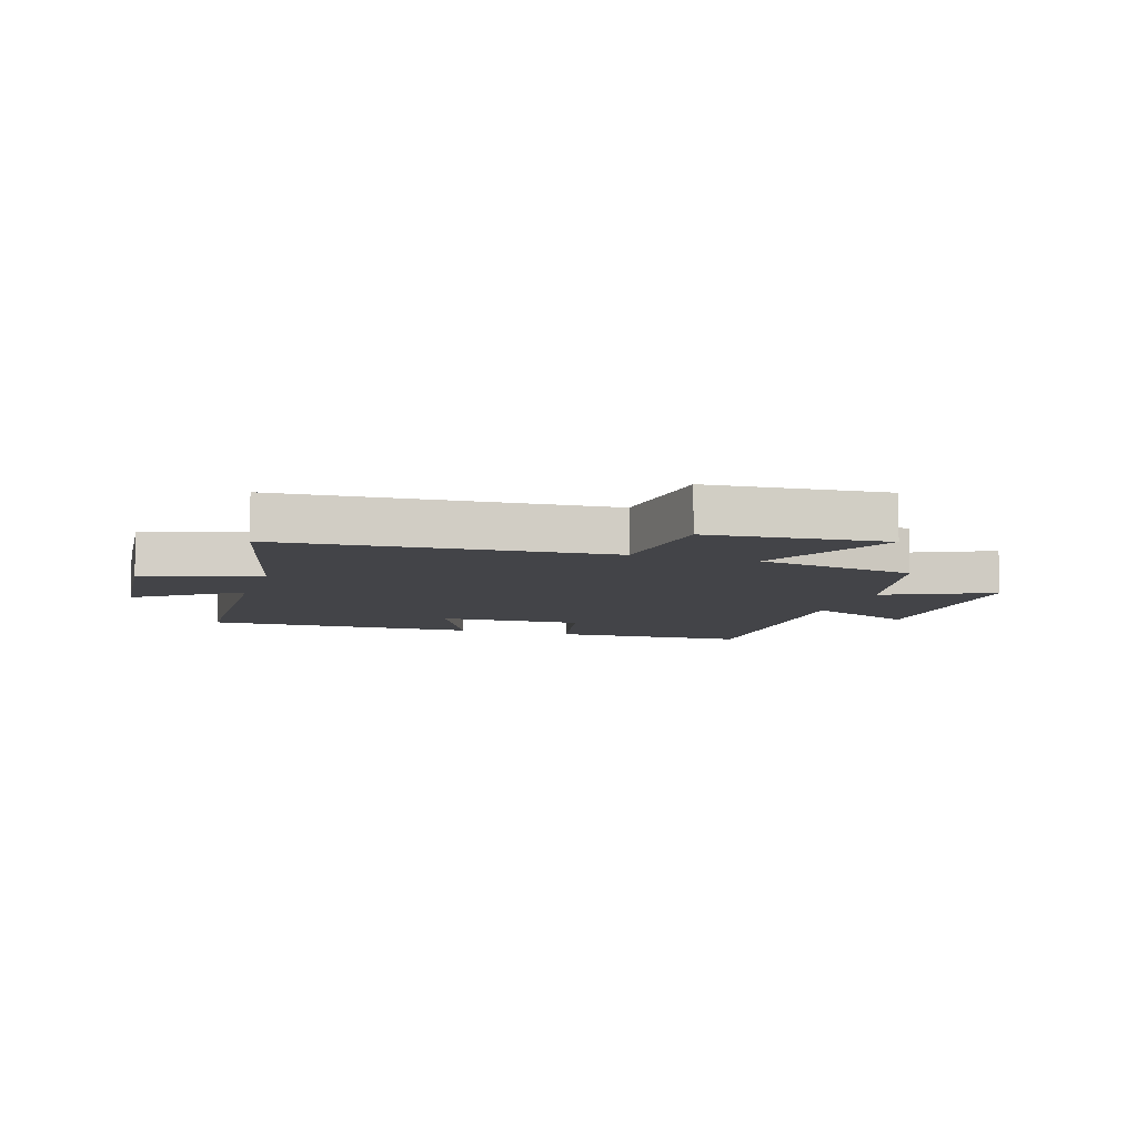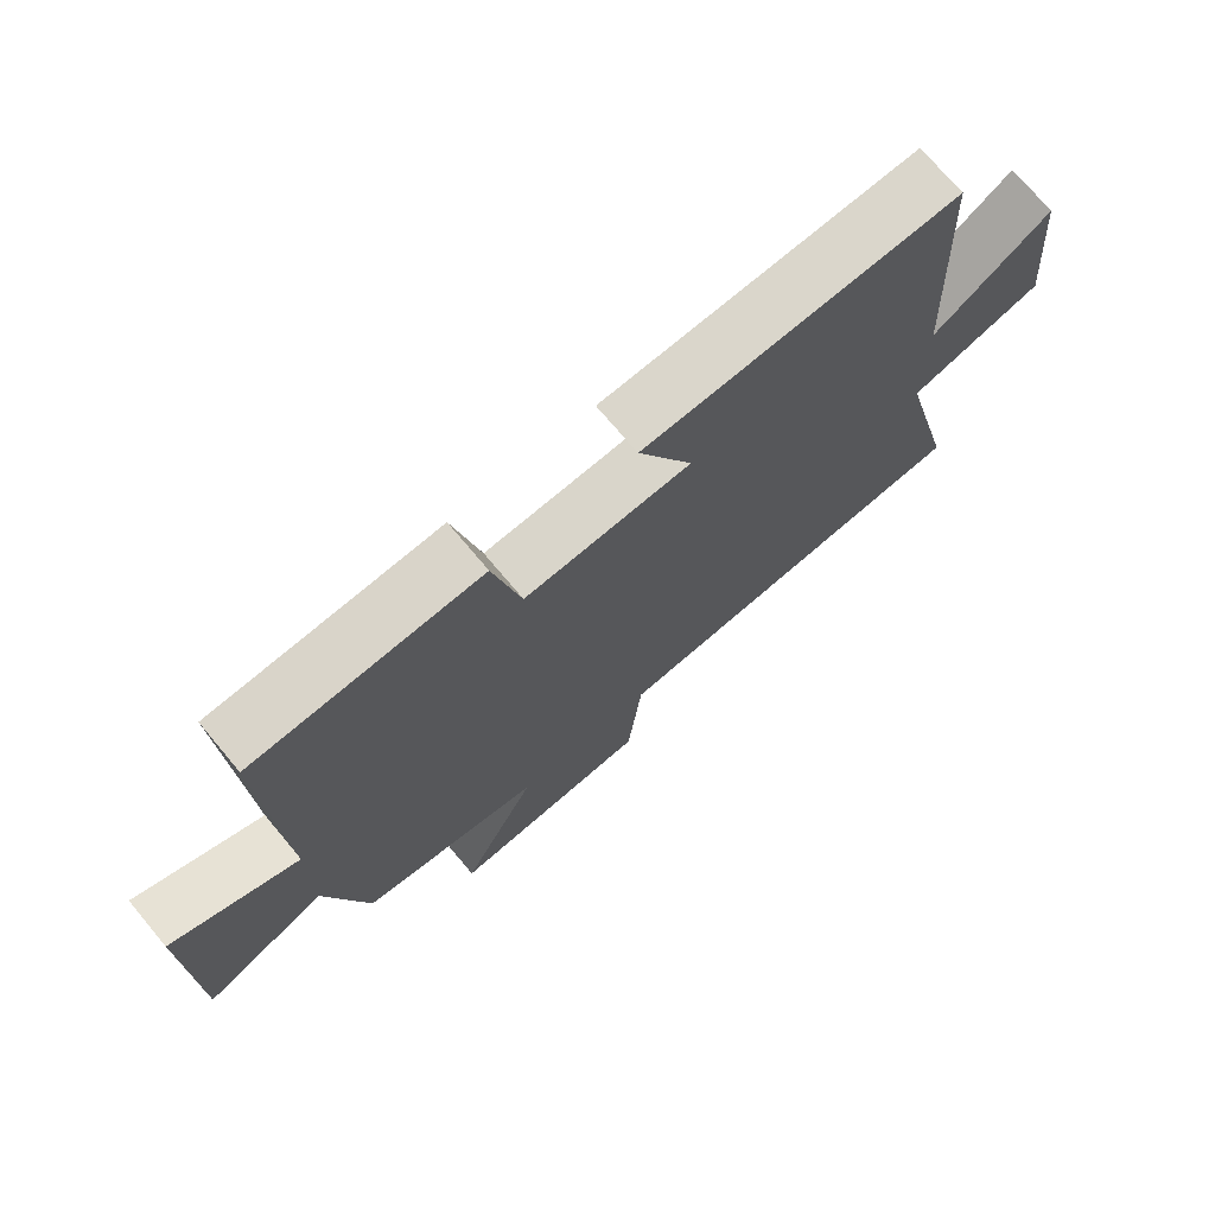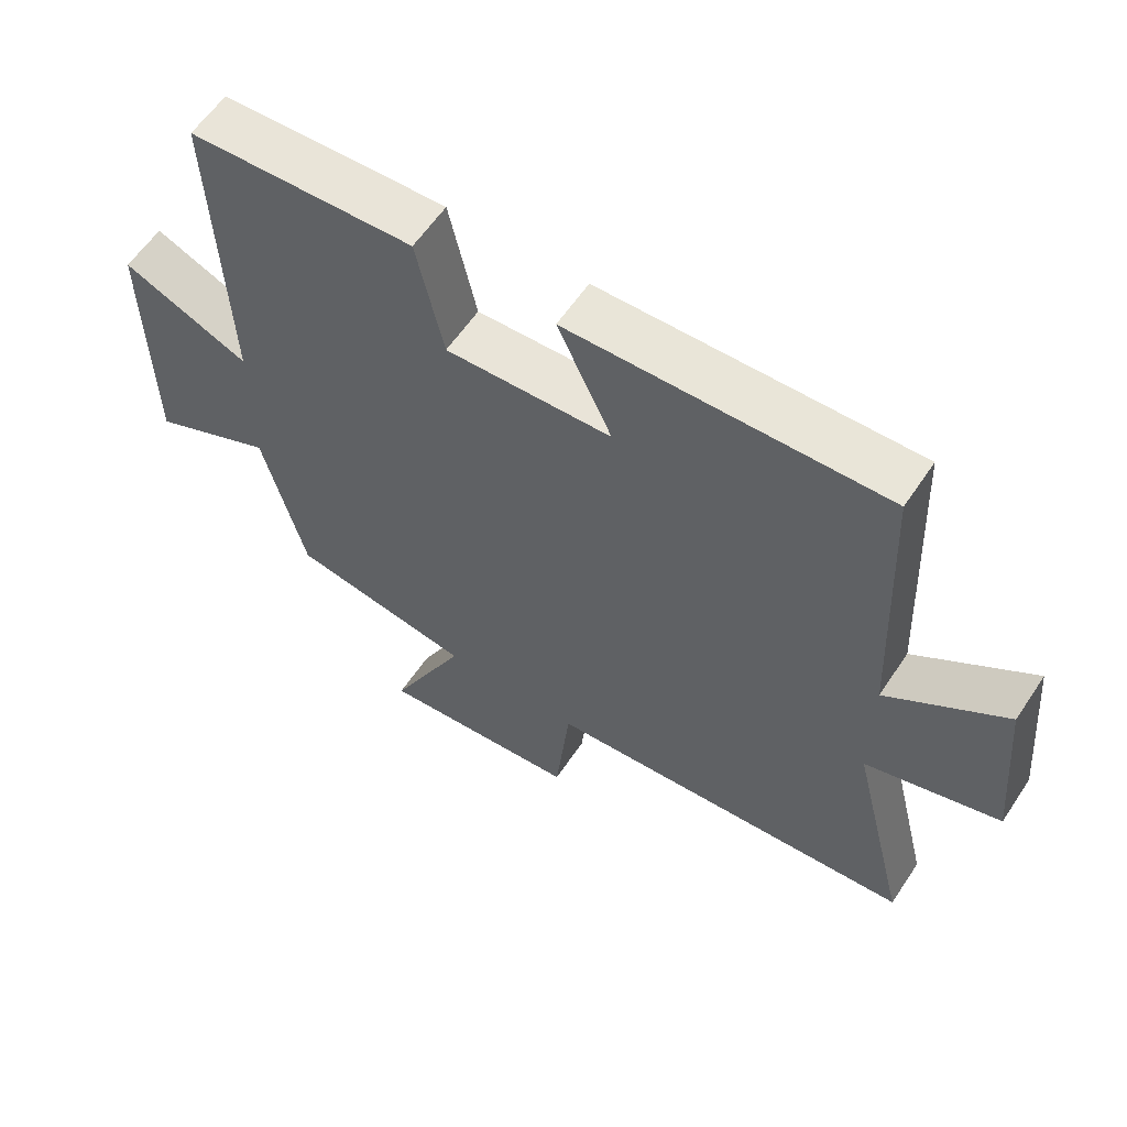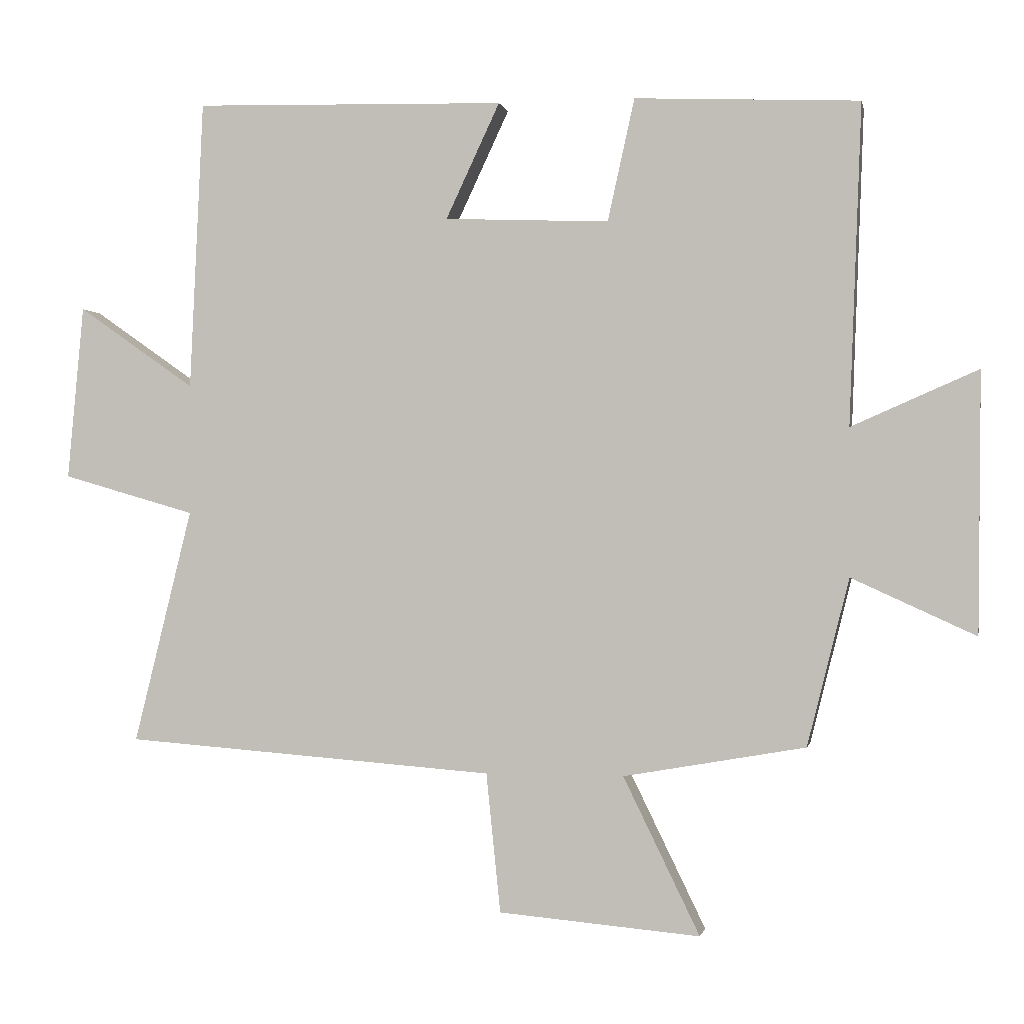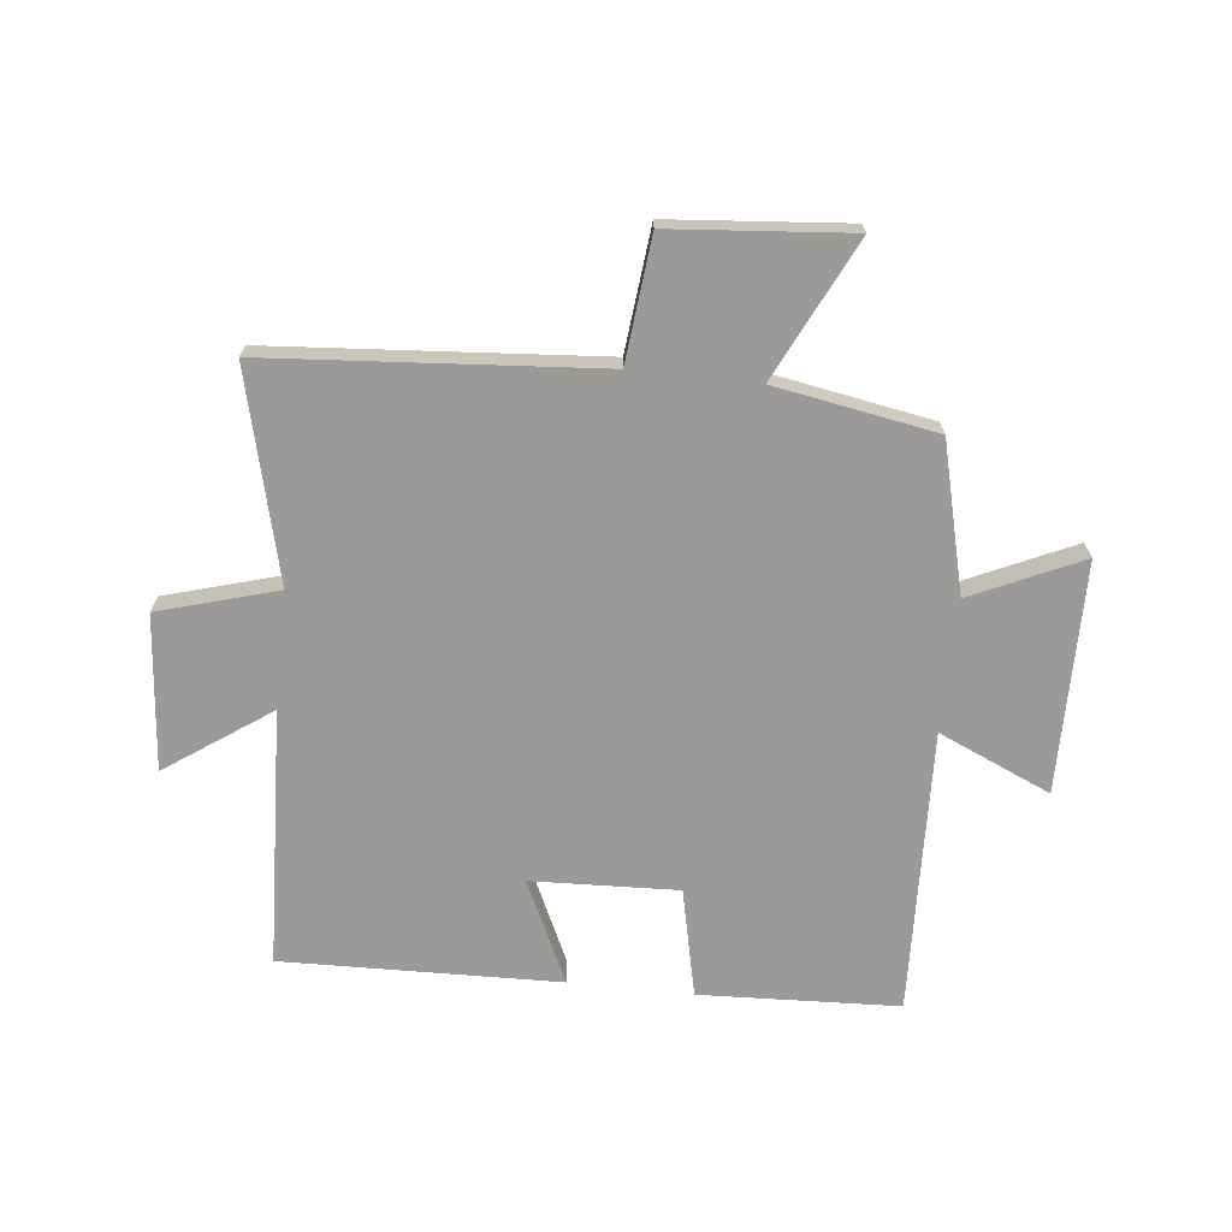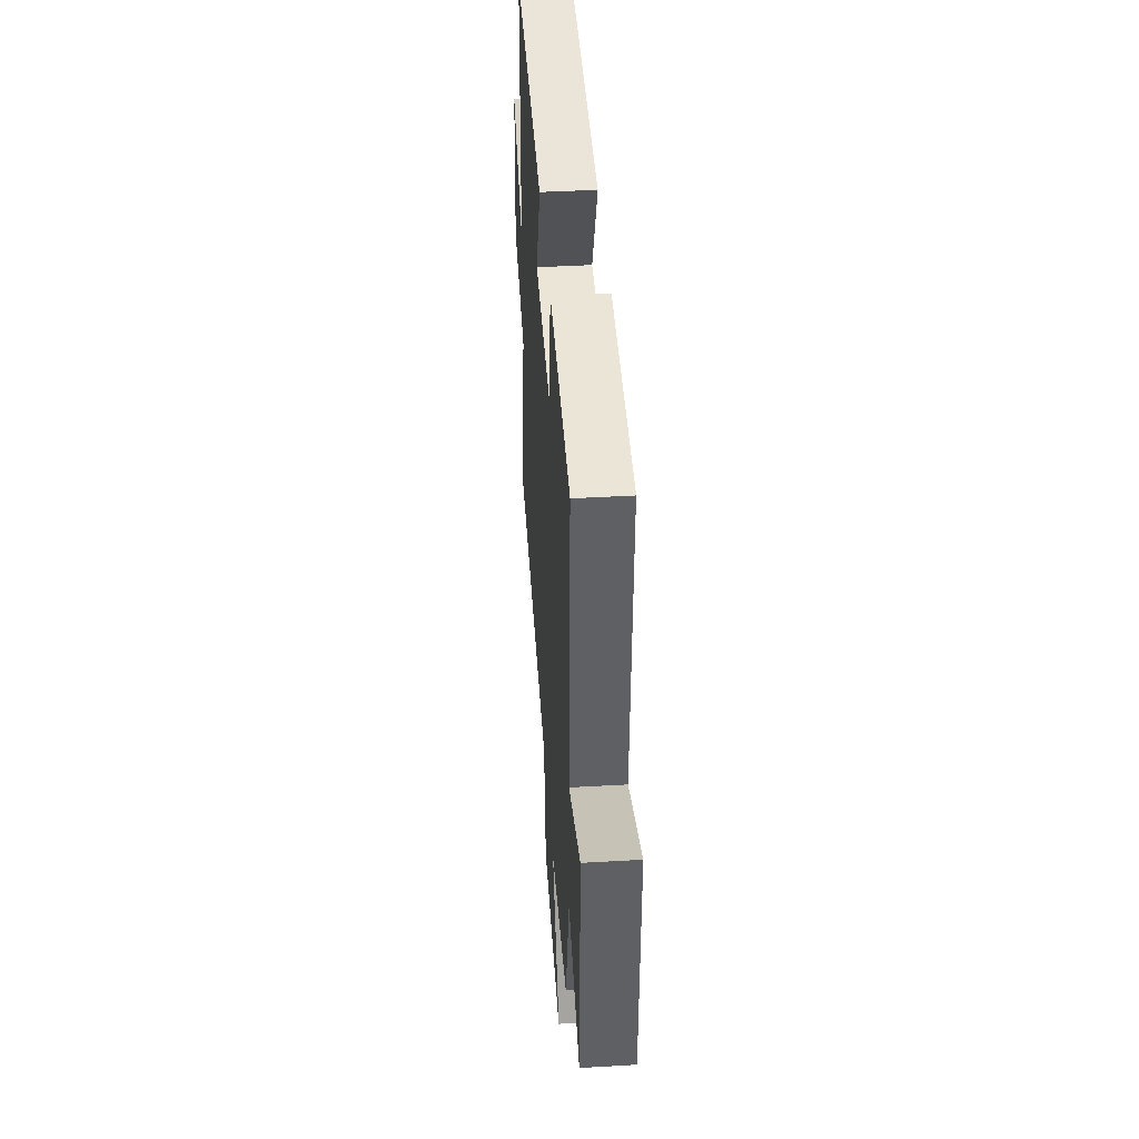
<metadata>
{"format":"obj","ext":"obj","renderer":"f3d","projection":"perspective","resolution":1024,"background":"white","views":[{"elev":-8.2,"azim":162.2,"up":"+Y"},{"elev":72.7,"azim":-40.0,"up":"+Z"},{"elev":59.6,"azim":33.6,"up":"+Z"},{"elev":-0.5,"azim":-168.9,"up":"+Z"},{"elev":-69.5,"azim":173.8,"up":"+Y"},{"elev":43.2,"azim":-93.9,"up":"+Z"}]}
</metadata>
<code>
v -0.518 0.07 0.485
v -0.186 0.07 0.5
v -0.146 0.07 0.319
v 0.098 0.07 0.329
v 0.018 0.07 0.5
v 0.48 0.07 0.512
v 0.5 0.07 0.083
v 0.673 0.07 0.204
v 0.697 0.07 -0.054
v 0.5 0.07 -0.111
v 0.586 0.07 -0.458
v 0.037 0.07 -0.5
v 0.016 0.07 -0.706
v -0.282 0.07 -0.732
v -0.169 0.07 -0.5
v -0.438 0.07 -0.453
v -0.5 0.07 -0.206
v -0.683 0.07 -0.29
v -0.687 0.07 0.094
v -0.5 0.07 0.012
v -0.518 0 0.485
v -0.186 0 0.5
v -0.146 0 0.319
v 0.098 0 0.329
v 0.018 0 0.5
v 0.48 0 0.512
v 0.5 0 0.083
v 0.673 0 0.204
v 0.697 0 -0.054
v 0.5 0 -0.111
v 0.586 0 -0.458
v 0.037 0 -0.5
v 0.016 0 -0.706
v -0.282 0 -0.732
v -0.169 0 -0.5
v -0.438 0 -0.453
v -0.5 0 -0.206
v -0.683 0 -0.29
v -0.687 0 0.094
v -0.5 0 0.012
f 17 18 19 20
f 15 16 17 20
f 15 20 1 2
f 12 13 14 15
f 10 11 12 15
f 7 8 9 10
f 4 5 6 7
f 3 4 7 10
f 15 2 3
f 3 10 15
f 40 39 38 37
f 40 37 36 35
f 22 21 40 35
f 35 34 33 32
f 35 32 31 30
f 30 29 28 27
f 27 26 25 24
f 30 27 24 23
f 23 22 35
f 35 30 23
f 1 21 22 2
f 2 22 23 3
f 3 23 24 4
f 4 24 25 5
f 5 25 26 6
f 6 26 27 7
f 7 27 28 8
f 8 28 29 9
f 9 29 30 10
f 10 30 31 11
f 11 31 32 12
f 12 32 33 13
f 13 33 34 14
f 14 34 35 15
f 15 35 36 16
f 16 36 37 17
f 17 37 38 18
f 18 38 39 19
f 19 39 40 20
f 20 40 21 1

</code>
